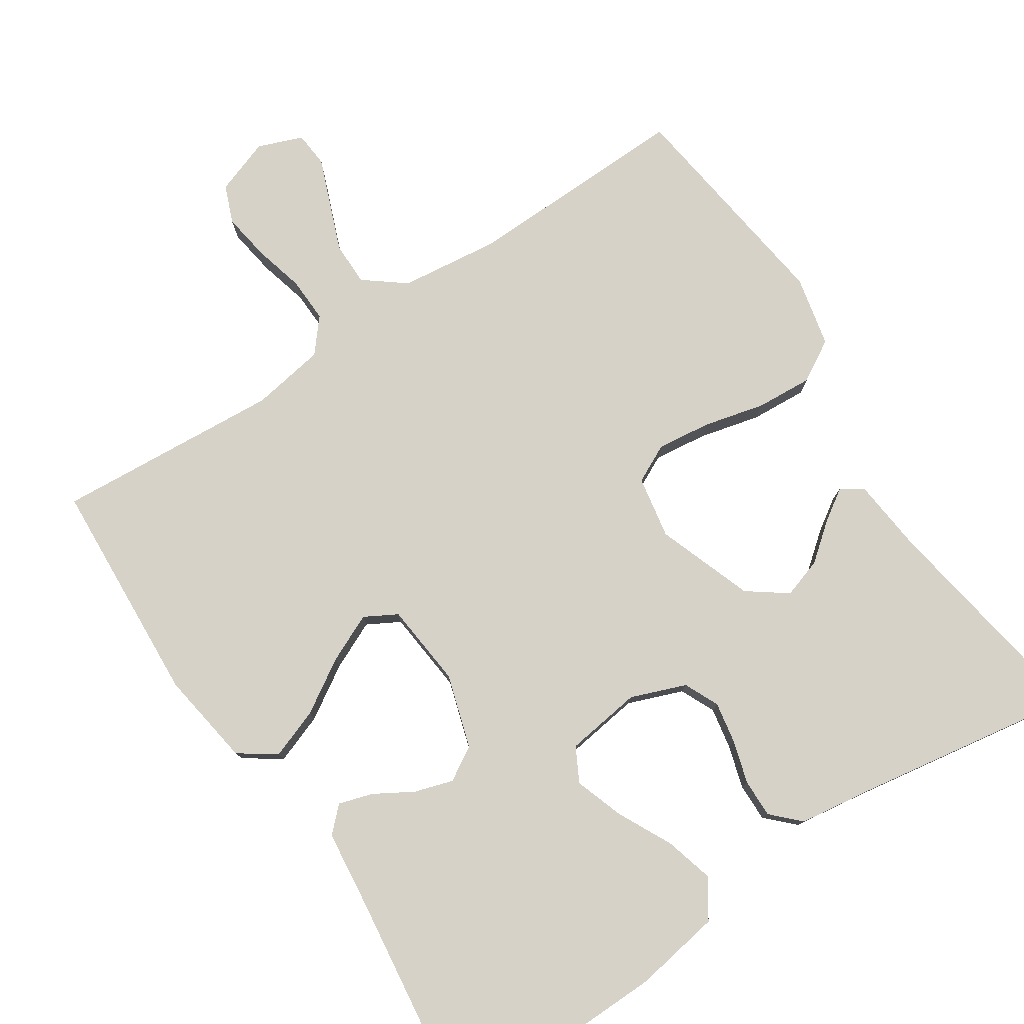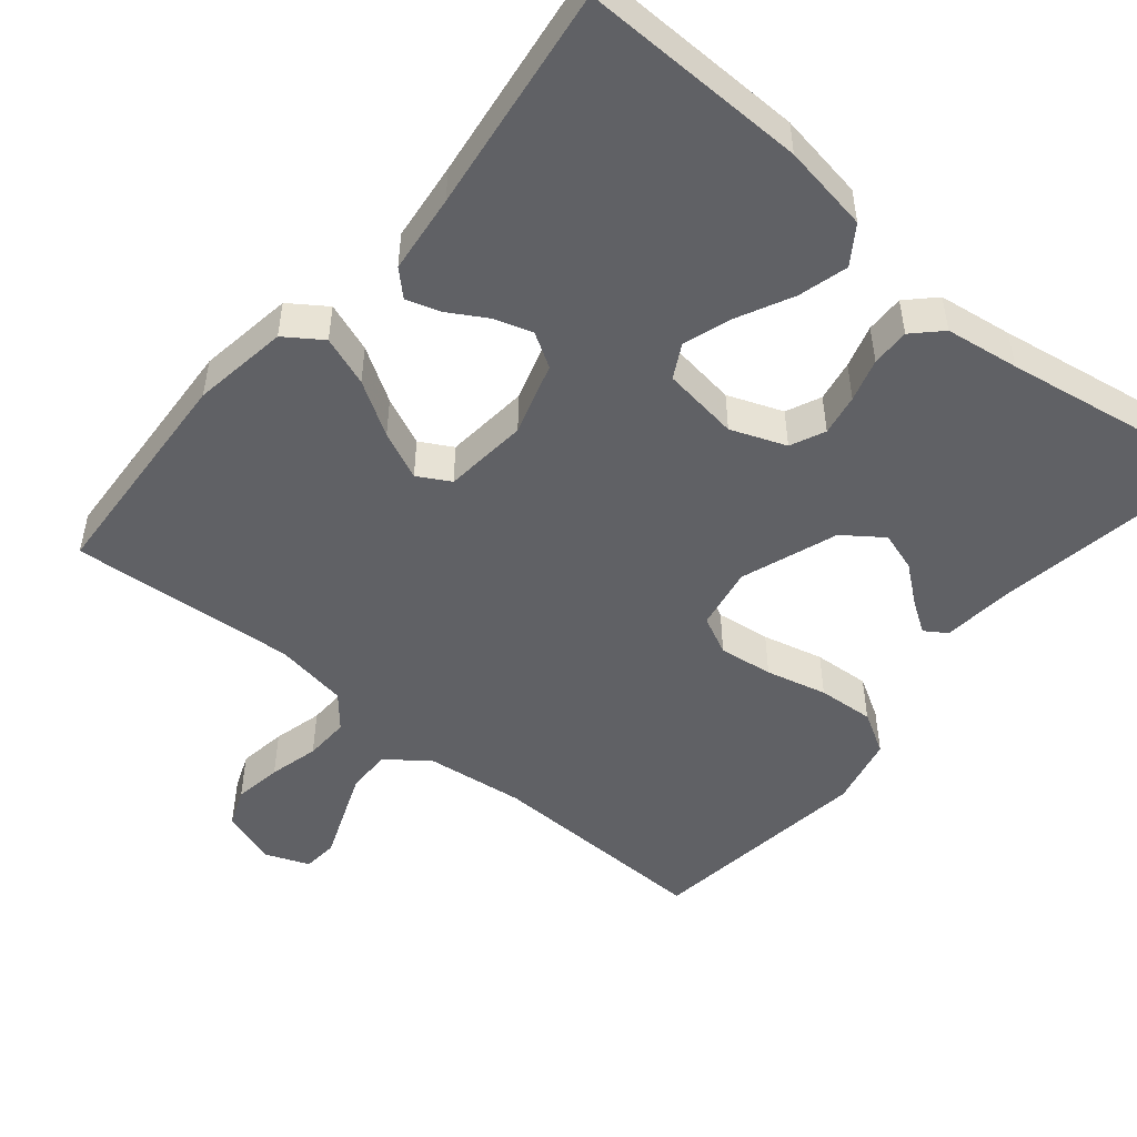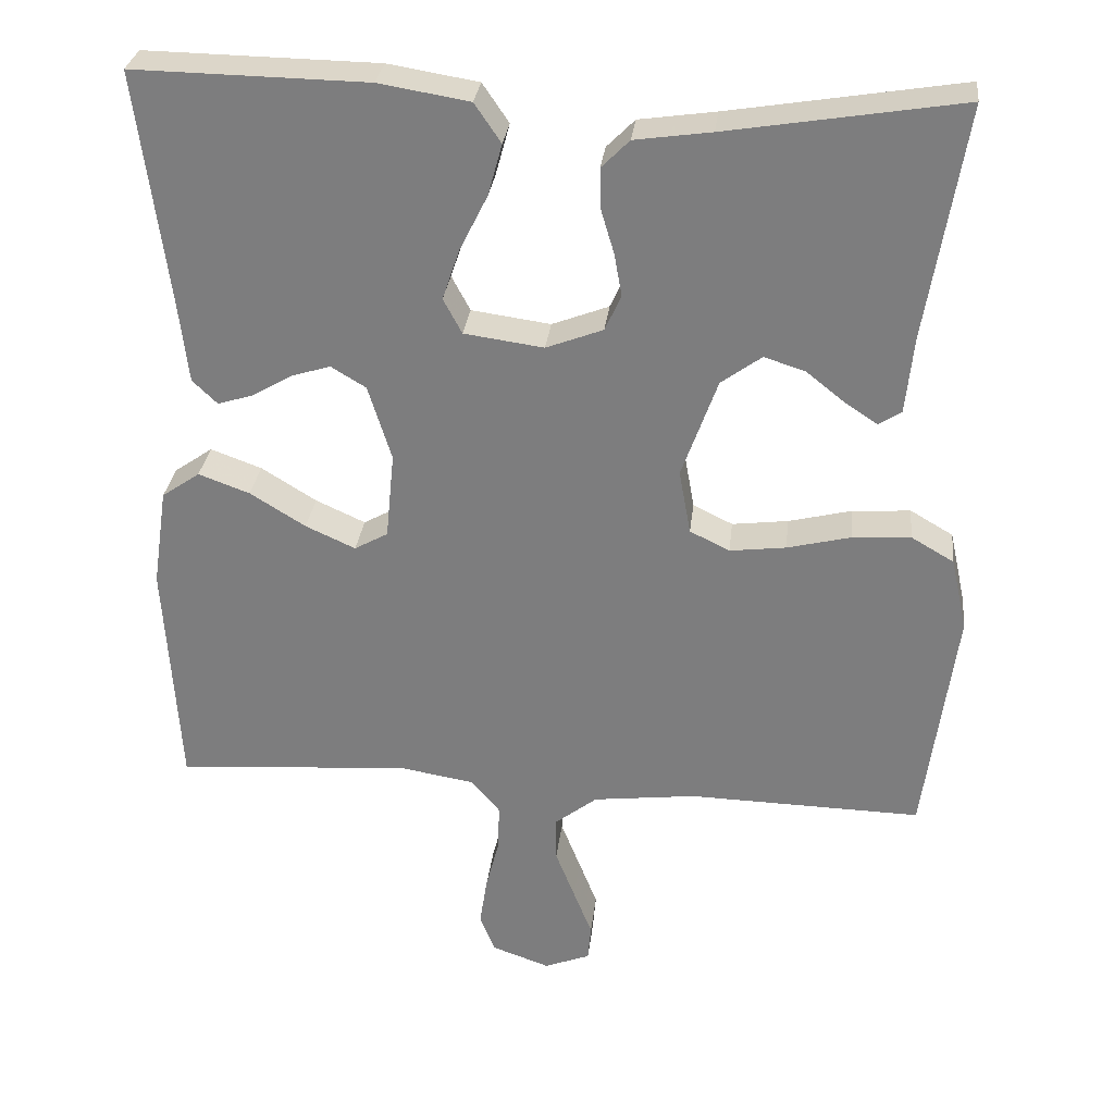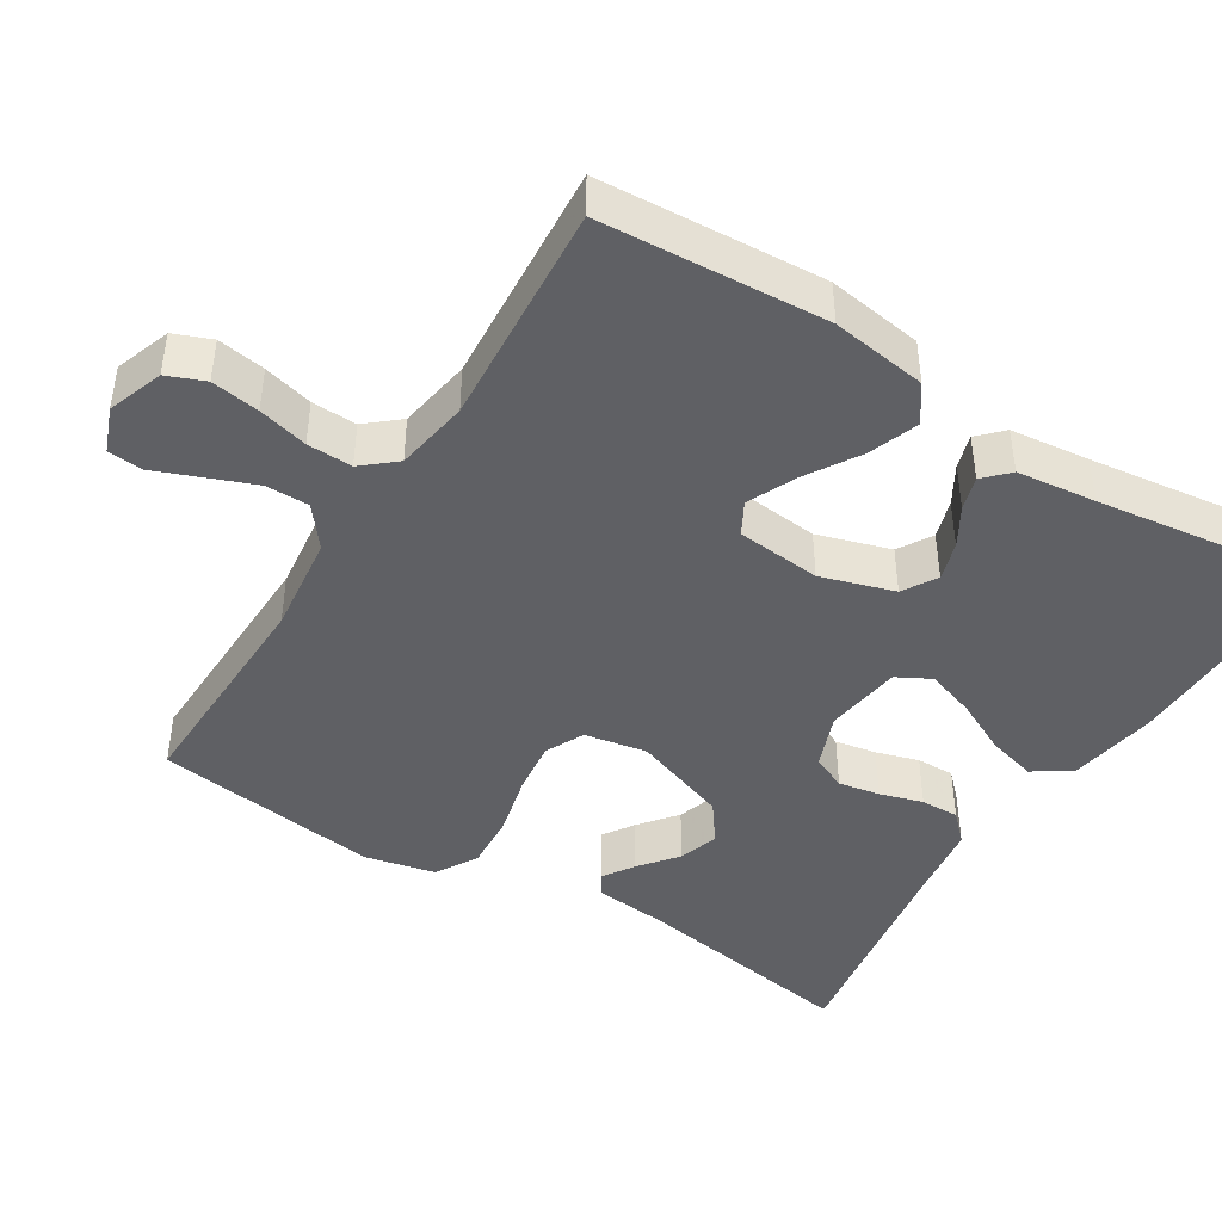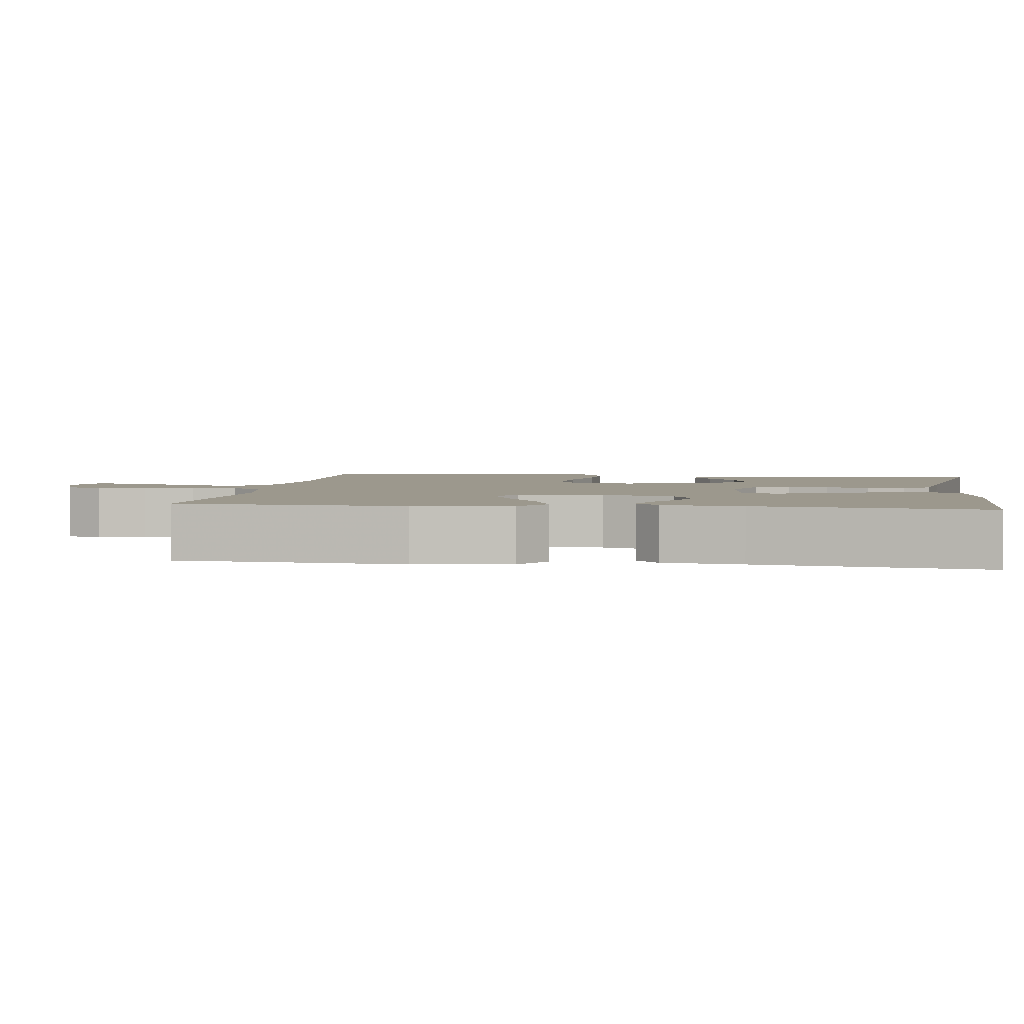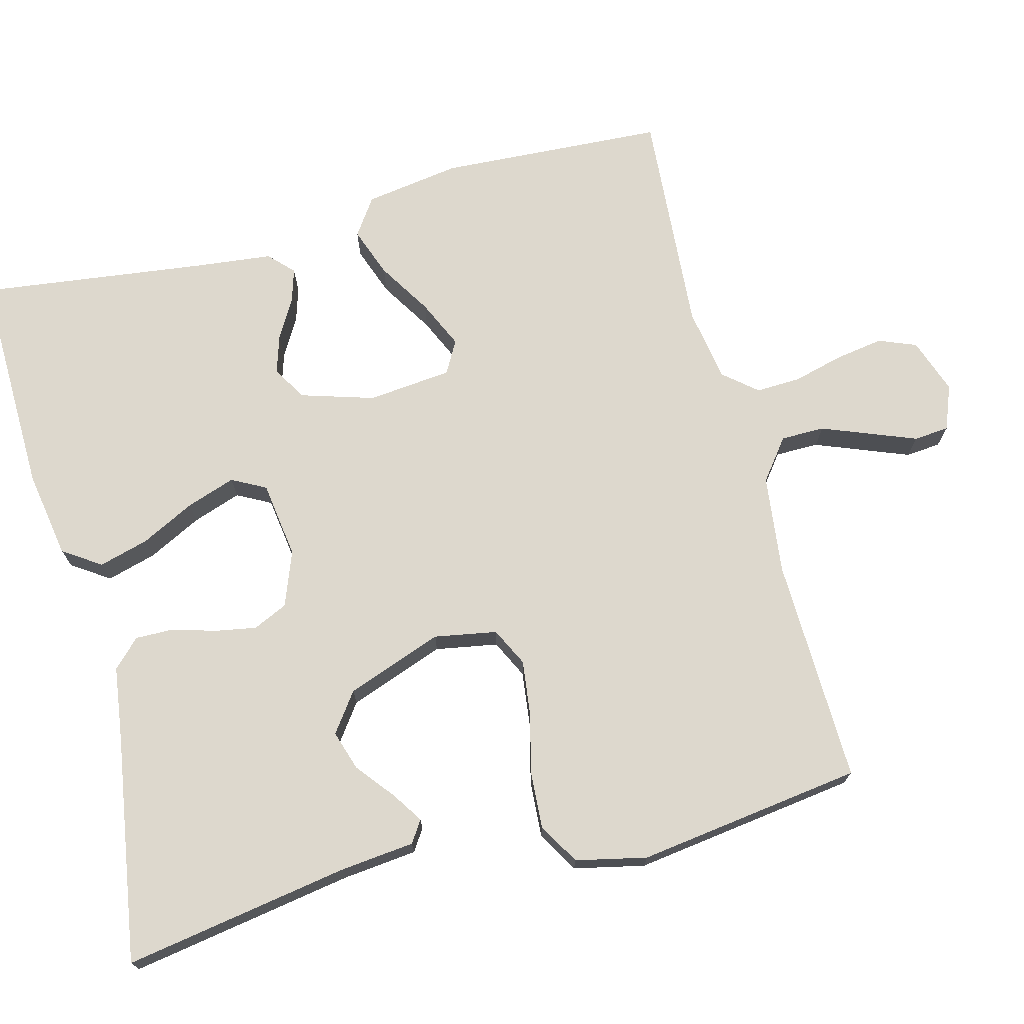
<metadata>
{"format":"obj","ext":"obj","renderer":"f3d","projection":"perspective","resolution":1024,"background":"white","views":[{"elev":78.4,"azim":-33.5,"up":"+Y"},{"elev":-49.8,"azim":-39.7,"up":"+Y"},{"elev":29.9,"azim":6.5,"up":"+Z"},{"elev":-44.0,"azim":-121.9,"up":"+Y"},{"elev":3.1,"azim":-81.7,"up":"+Y"},{"elev":72.3,"azim":75.2,"up":"+Y"}]}
</metadata>
<code>
v 0.5 0.07 0.5
v 0.451 0.07 0.2
v 0.441 0.07 0.101
v 0.412 0.07 0.082
v 0.371 0.07 0.109
v 0.321 0.07 0.149
v 0.268 0.07 0.166
v 0.216 0.07 0.128
v 0.17 0.07 0
v 0.185 0.07 -0.083
v 0.236 0.07 -0.108
v 0.308 0.07 -0.099
v 0.389 0.07 -0.079
v 0.464 0.07 -0.074
v 0.519 0.07 -0.106
v 0.54 0.07 -0.2
v 0.5 0.07 -0.5
v 0.2 0.07 -0.493
v 0.068 0.07 -0.509
v 0.014 0.07 -0.551
v 0.014 0.07 -0.609
v 0.039 0.07 -0.673
v 0.063 0.07 -0.734
v 0.059 0.07 -0.781
v 0 0.07 -0.804
v -0.074 0.07 -0.778
v -0.094 0.07 -0.728
v -0.084 0.07 -0.664
v -0.067 0.07 -0.598
v -0.065 0.07 -0.538
v -0.102 0.07 -0.494
v -0.2 0.07 -0.478
v -0.5 0.07 -0.5
v -0.518 0.07 -0.2
v -0.499 0.07 -0.073
v -0.45 0.07 -0.039
v -0.384 0.07 -0.063
v -0.313 0.07 -0.107
v -0.249 0.07 -0.136
v -0.206 0.07 -0.112
v -0.195 0.07 0
v -0.225 0.07 0.097
v -0.27 0.07 0.124
v -0.321 0.07 0.108
v -0.372 0.07 0.078
v -0.417 0.07 0.064
v -0.449 0.07 0.095
v -0.461 0.07 0.2
v -0.5 0.07 0.5
v -0.2 0.07 0.495
v -0.084 0.07 0.476
v -0.05 0.07 0.426
v -0.068 0.07 0.36
v -0.104 0.07 0.288
v -0.126 0.07 0.223
v -0.102 0.07 0.178
v 0 0.07 0.164
v 0.073 0.07 0.192
v 0.094 0.07 0.238
v 0.084 0.07 0.293
v 0.067 0.07 0.35
v 0.066 0.07 0.401
v 0.102 0.07 0.437
v 0.2 0.07 0.451
v 0.5 0 0.5
v 0.451 0 0.2
v 0.441 0 0.101
v 0.412 0 0.082
v 0.371 0 0.109
v 0.321 0 0.149
v 0.268 0 0.166
v 0.216 0 0.128
v 0.17 0 0
v 0.185 0 -0.083
v 0.236 0 -0.108
v 0.308 0 -0.099
v 0.389 0 -0.079
v 0.464 0 -0.074
v 0.519 0 -0.106
v 0.54 0 -0.2
v 0.5 0 -0.5
v 0.2 0 -0.493
v 0.068 0 -0.509
v 0.014 0 -0.551
v 0.014 0 -0.609
v 0.039 0 -0.673
v 0.063 0 -0.734
v 0.059 0 -0.781
v 0 0 -0.804
v -0.074 0 -0.778
v -0.094 0 -0.728
v -0.084 0 -0.664
v -0.067 0 -0.598
v -0.065 0 -0.538
v -0.102 0 -0.494
v -0.2 0 -0.478
v -0.5 0 -0.5
v -0.518 0 -0.2
v -0.499 0 -0.073
v -0.45 0 -0.039
v -0.384 0 -0.063
v -0.313 0 -0.107
v -0.249 0 -0.136
v -0.206 0 -0.112
v -0.195 0 0
v -0.225 0 0.097
v -0.27 0 0.124
v -0.321 0 0.108
v -0.372 0 0.078
v -0.417 0 0.064
v -0.449 0 0.095
v -0.461 0 0.2
v -0.5 0 0.5
v -0.2 0 0.495
v -0.084 0 0.476
v -0.05 0 0.426
v -0.068 0 0.36
v -0.104 0 0.288
v -0.126 0 0.223
v -0.102 0 0.178
v 0 0 0.164
v 0.073 0 0.192
v 0.094 0 0.238
v 0.084 0 0.293
v 0.067 0 0.35
v 0.066 0 0.401
v 0.102 0 0.437
v 0.2 0 0.451
f 62 63 64
f 61 62 64
f 60 61 64
f 64 1 2
f 60 64 2
f 59 60 2
f 58 59 2
f 57 58 2
f 52 53 54
f 51 52 54
f 50 51 54
f 49 50 54
f 48 49 54
f 48 54 55
f 47 48 55
f 46 47 55
f 45 46 55
f 44 45 55
f 43 44 55 56
f 36 37 38
f 35 36 38
f 34 35 38
f 33 34 38
f 32 33 38
f 31 32 38 39
f 30 31 39 40
f 27 28 29
f 26 27 29
f 25 26 29
f 24 25 29
f 23 24 29
f 22 23 29
f 21 22 29 30
f 30 40 41
f 21 30 41
f 20 21 41
f 16 17 18
f 15 16 18
f 14 15 18
f 13 14 18
f 12 13 18
f 11 12 18 19
f 20 41 42
f 19 20 42
f 11 19 42
f 10 11 42
f 4 5 6
f 3 4 6
f 2 3 6
f 2 6 7
f 57 2 7
f 43 56 57
f 42 43 57
f 10 42 57
f 9 10 57
f 8 9 57
f 7 8 57
f 128 127 126
f 128 126 125
f 128 125 124
f 66 65 128
f 66 128 124
f 66 124 123
f 66 123 122
f 66 122 121
f 118 117 116
f 118 116 115
f 118 115 114
f 118 114 113
f 118 113 112
f 119 118 112
f 119 112 111
f 119 111 110
f 119 110 109
f 119 109 108
f 120 119 108 107
f 102 101 100
f 102 100 99
f 102 99 98
f 102 98 97
f 102 97 96
f 103 102 96 95
f 104 103 95 94
f 93 92 91
f 93 91 90
f 93 90 89
f 93 89 88
f 93 88 87
f 93 87 86
f 94 93 86 85
f 105 104 94
f 105 94 85
f 105 85 84
f 82 81 80
f 82 80 79
f 82 79 78
f 82 78 77
f 82 77 76
f 83 82 76 75
f 106 105 84
f 106 84 83
f 106 83 75
f 106 75 74
f 70 69 68
f 70 68 67
f 70 67 66
f 71 70 66
f 71 66 121
f 121 120 107
f 121 107 106
f 121 106 74
f 121 74 73
f 121 73 72
f 121 72 71
f 1 65 66 2
f 2 66 67 3
f 3 67 68 4
f 4 68 69 5
f 5 69 70 6
f 6 70 71 7
f 7 71 72 8
f 8 72 73 9
f 9 73 74 10
f 10 74 75 11
f 11 75 76 12
f 12 76 77 13
f 13 77 78 14
f 14 78 79 15
f 15 79 80 16
f 16 80 81 17
f 17 81 82 18
f 18 82 83 19
f 19 83 84 20
f 20 84 85 21
f 21 85 86 22
f 22 86 87 23
f 23 87 88 24
f 24 88 89 25
f 25 89 90 26
f 26 90 91 27
f 27 91 92 28
f 28 92 93 29
f 29 93 94 30
f 30 94 95 31
f 31 95 96 32
f 32 96 97 33
f 33 97 98 34
f 34 98 99 35
f 35 99 100 36
f 36 100 101 37
f 37 101 102 38
f 38 102 103 39
f 39 103 104 40
f 40 104 105 41
f 41 105 106 42
f 42 106 107 43
f 43 107 108 44
f 44 108 109 45
f 45 109 110 46
f 46 110 111 47
f 47 111 112 48
f 48 112 113 49
f 49 113 114 50
f 50 114 115 51
f 51 115 116 52
f 52 116 117 53
f 53 117 118 54
f 54 118 119 55
f 55 119 120 56
f 56 120 121 57
f 57 121 122 58
f 58 122 123 59
f 59 123 124 60
f 60 124 125 61
f 61 125 126 62
f 62 126 127 63
f 63 127 128 64
f 64 128 65 1

</code>
